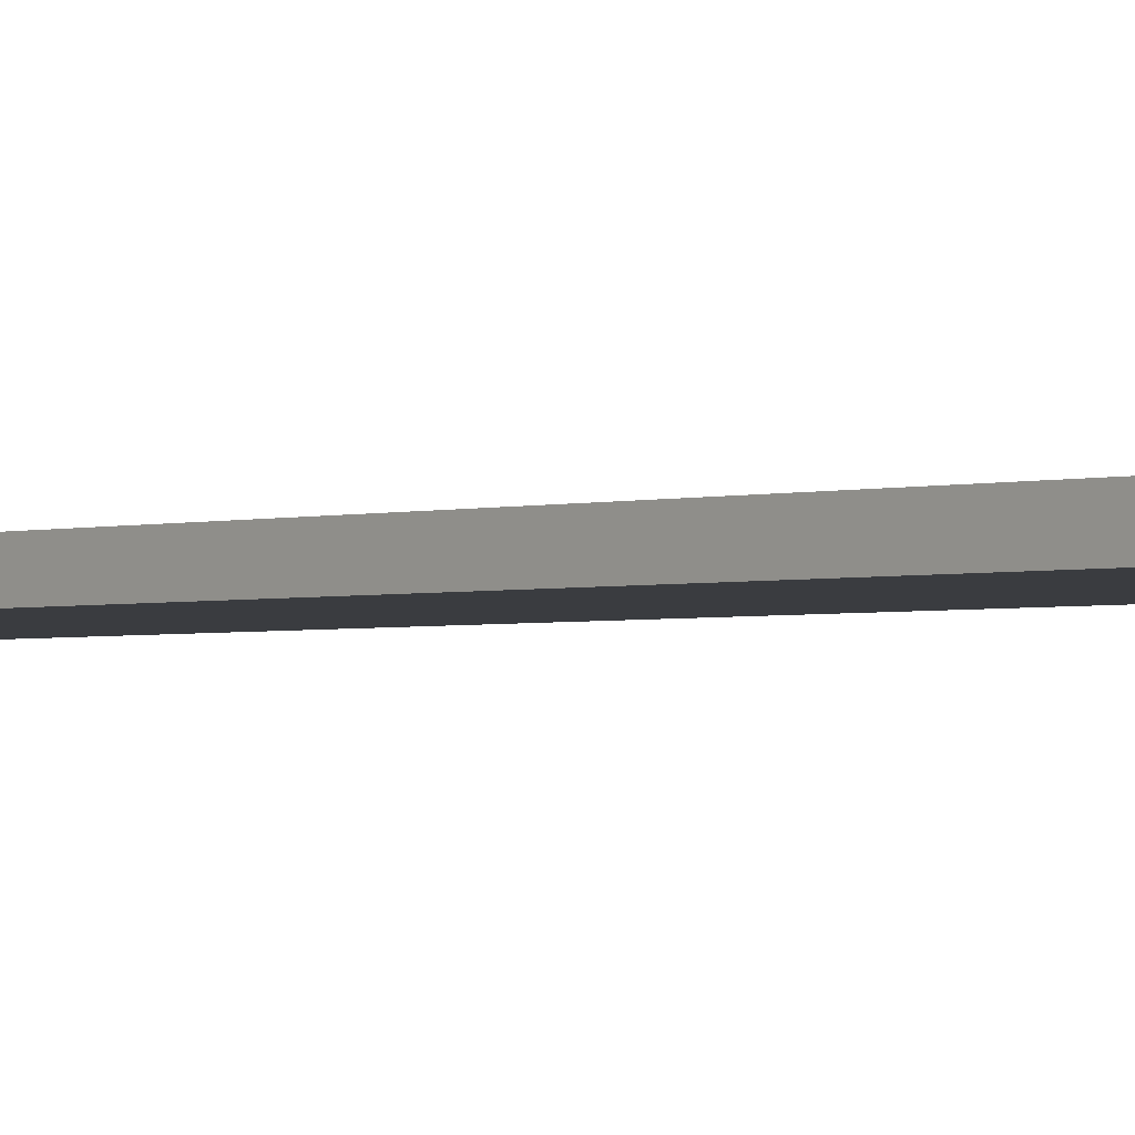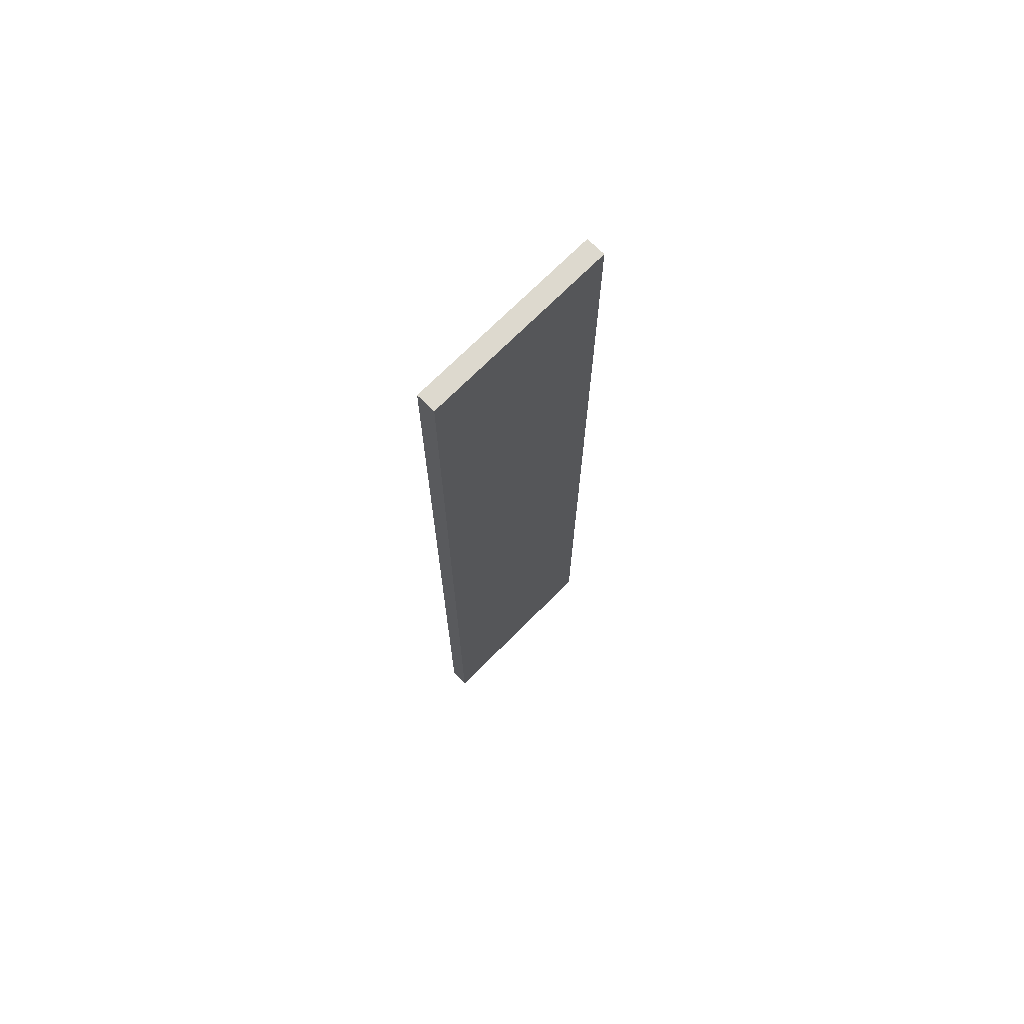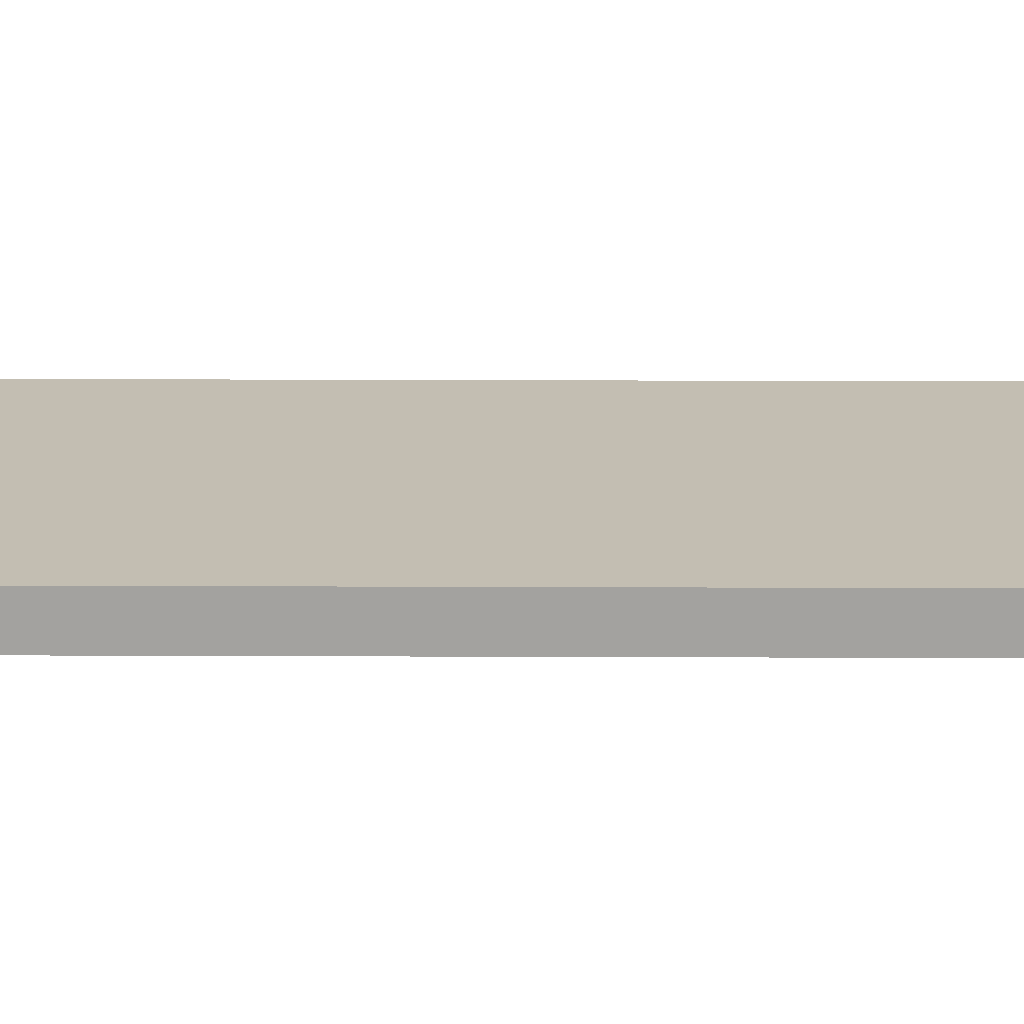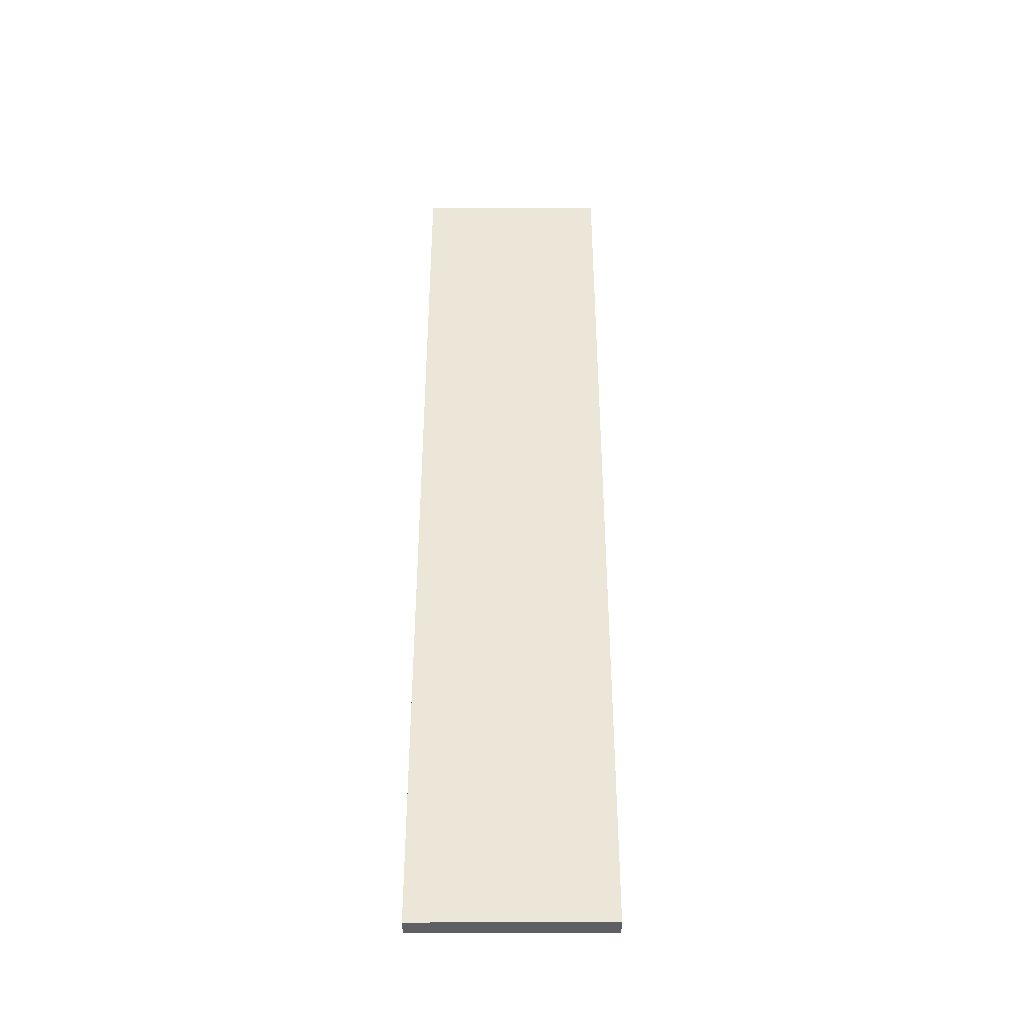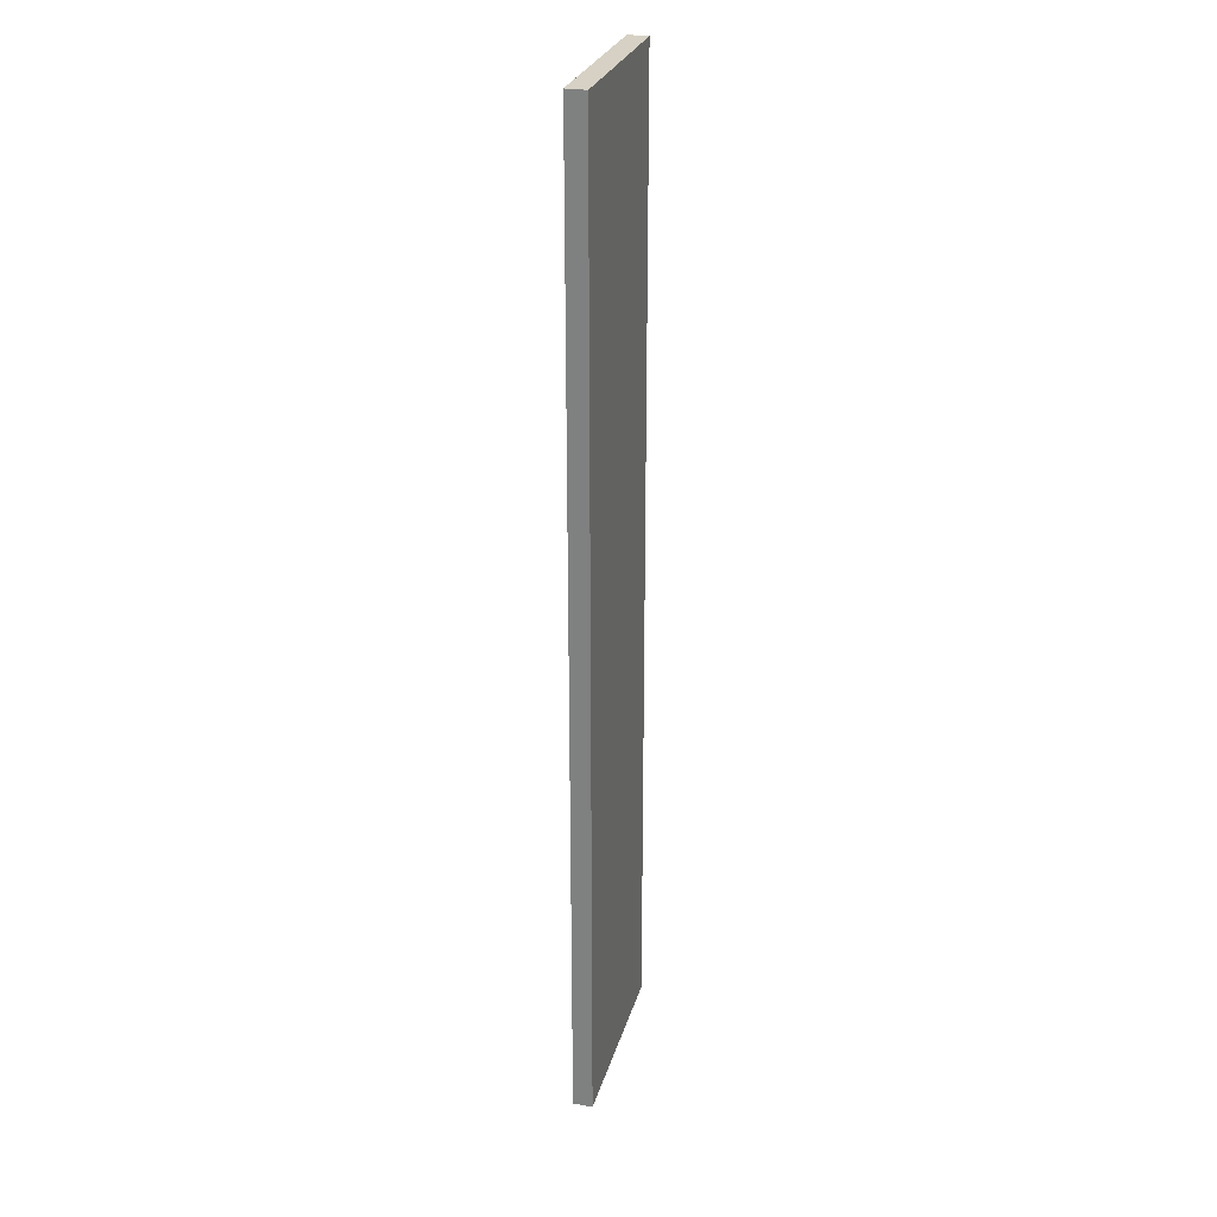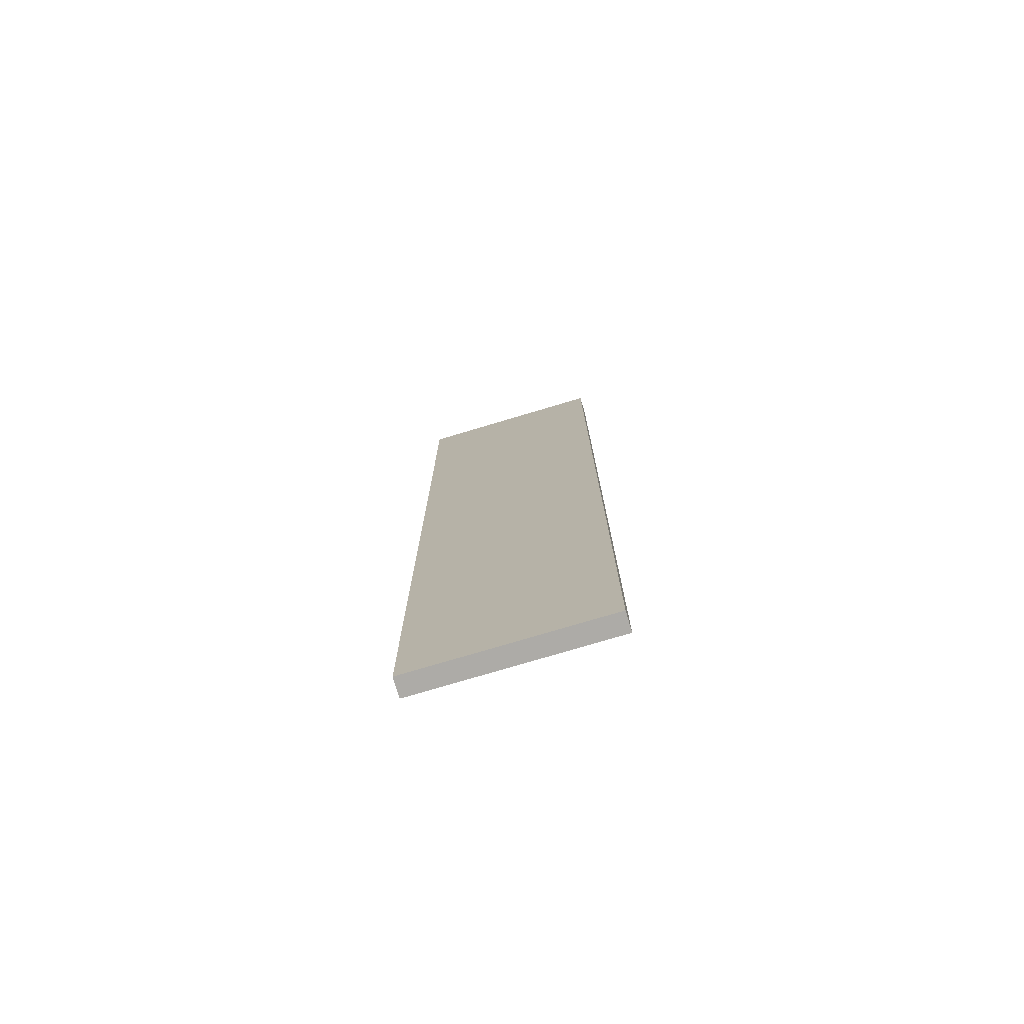
<metadata>
{"format":"obj","ext":"obj","renderer":"f3d","projection":"perspective","resolution":1024,"background":"white","views":[{"elev":-1.9,"azim":-40.1,"up":"+Y"},{"elev":71.8,"azim":-45.1,"up":"+Z"},{"elev":17.4,"azim":-89.5,"up":"+Y"},{"elev":-40.7,"azim":0.2,"up":"+Z"},{"elev":27.0,"azim":-75.3,"up":"+Z"},{"elev":-76.4,"azim":-163.4,"up":"+Z"}]}
</metadata>
<code>
o Plywood_short_strip2/Plywood_short_strip/mesh26/mesh26-geometry#mesh26-geometry
v -0.6885 0.09551 -0.2779
v -0.5834 0.09551 0.2472
v -0.6885 0.09551 0.2472
v -0.5834 0.09551 -0.2779
v -0.6885 0.106 0.2472
v -0.5834 0.106 -0.2779
v -0.5834 0.106 0.2472
v -0.6885 0.106 -0.2779
f 1 2 3
f 2 1 4
f 3 2 1
f 4 1 2
f 3 5 2
f 3 1 5
f 4 6 1
f 4 2 6
f 7 2 5
f 8 5 1
f 8 1 6
f 7 6 2
f 7 5 6
f 8 6 5
f 2 5 3
f 5 1 3
f 1 6 4
f 6 2 4
f 5 2 7
f 1 5 8
f 6 1 8
f 2 6 7
f 6 5 7
f 5 6 8

</code>
